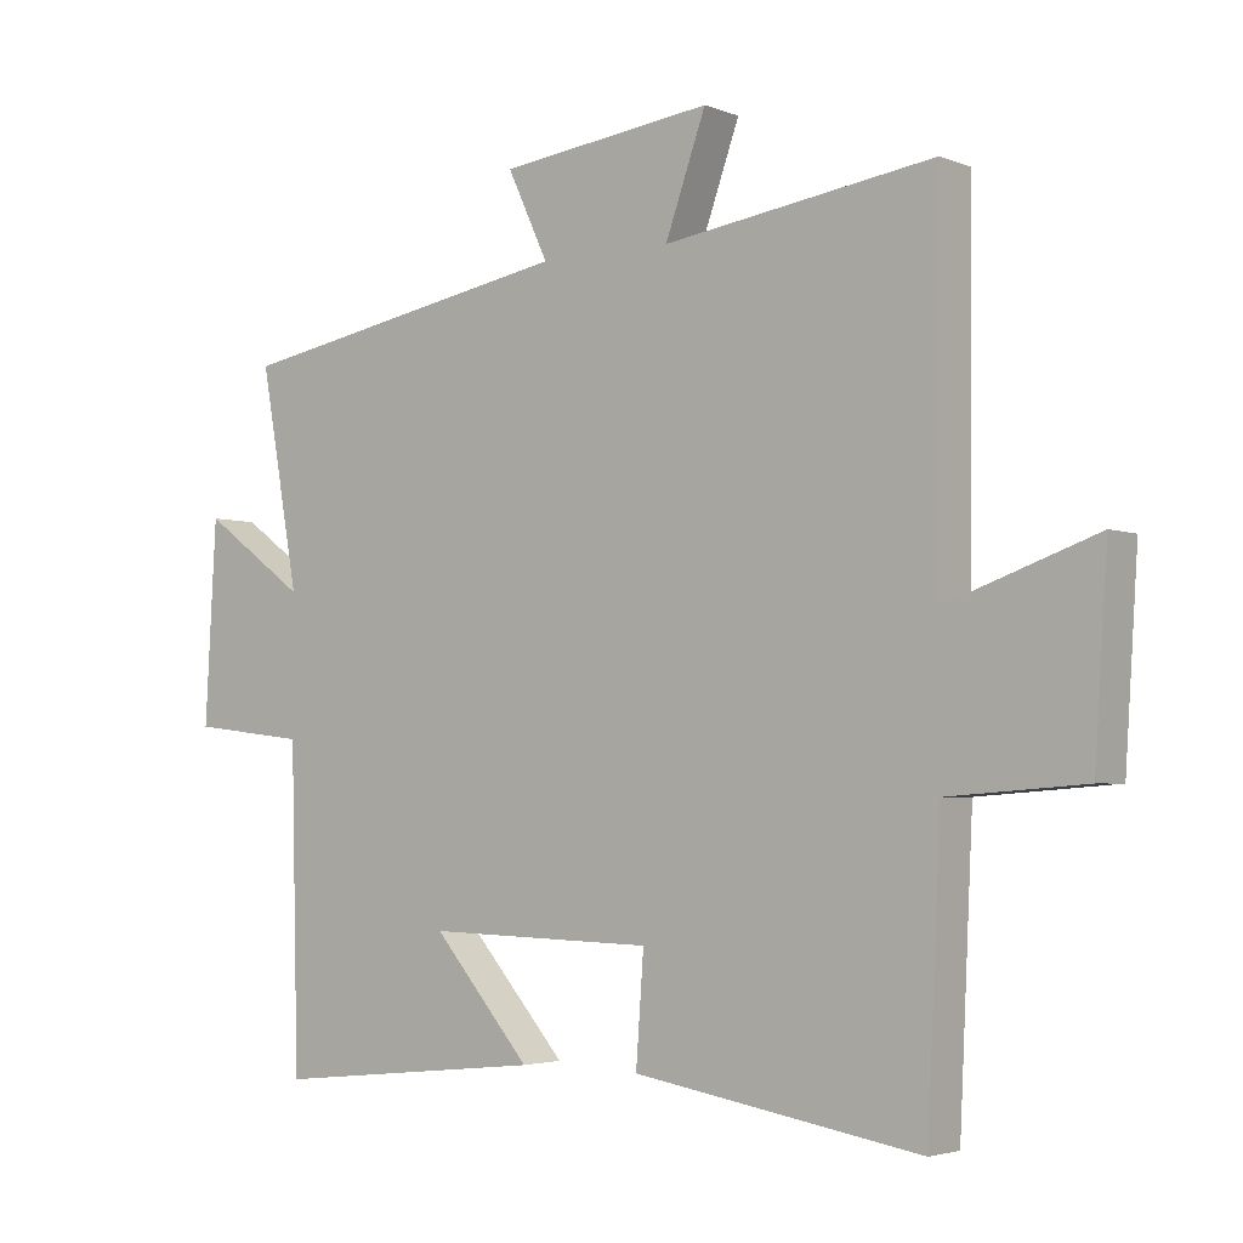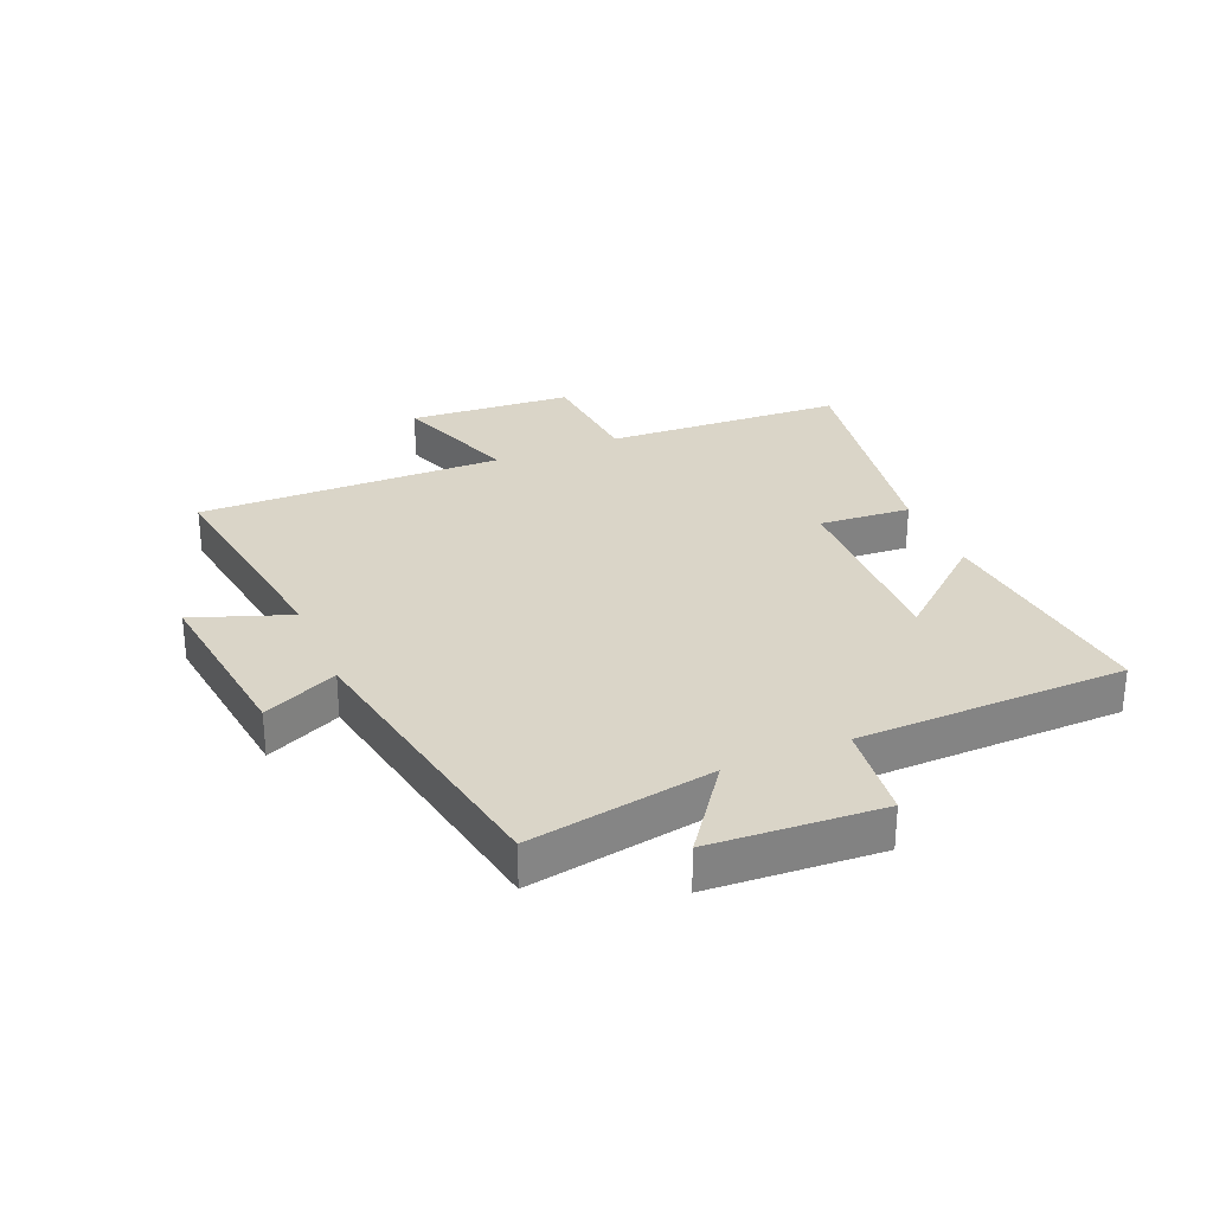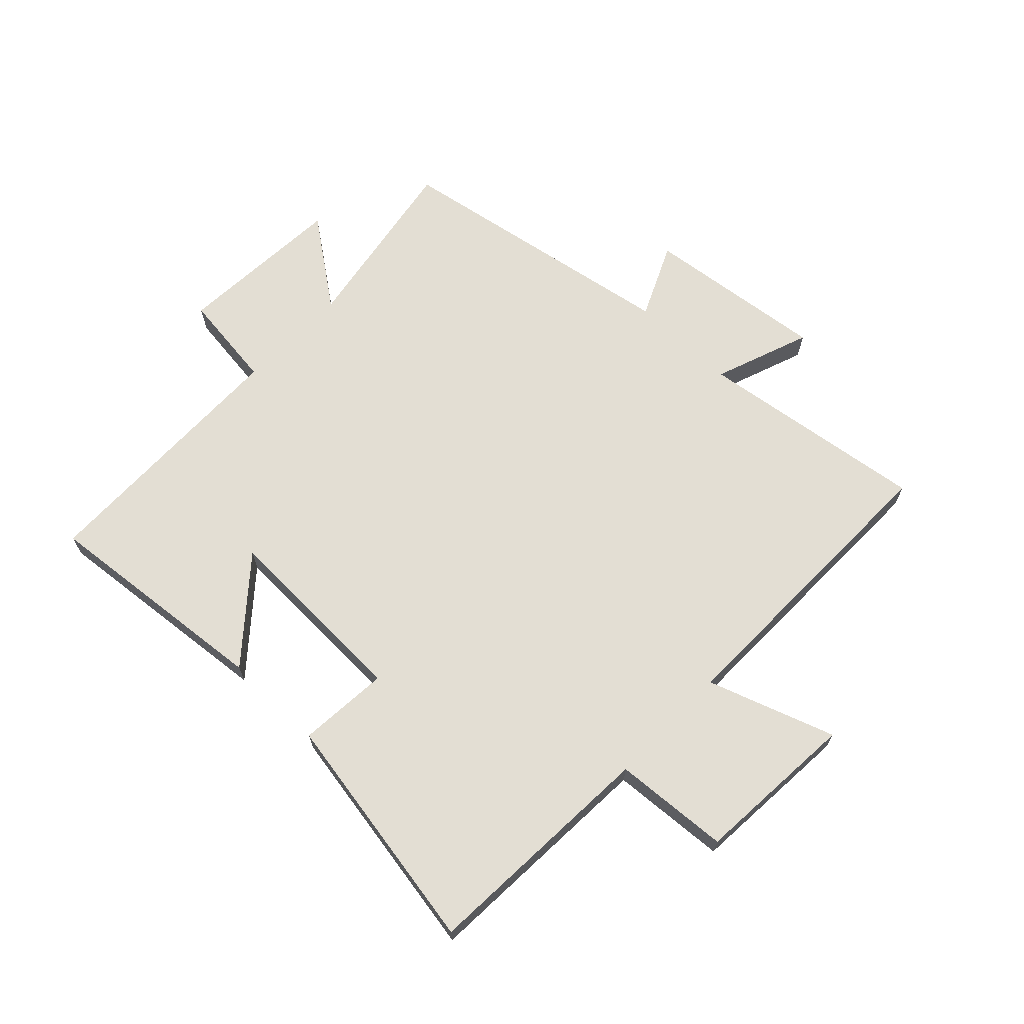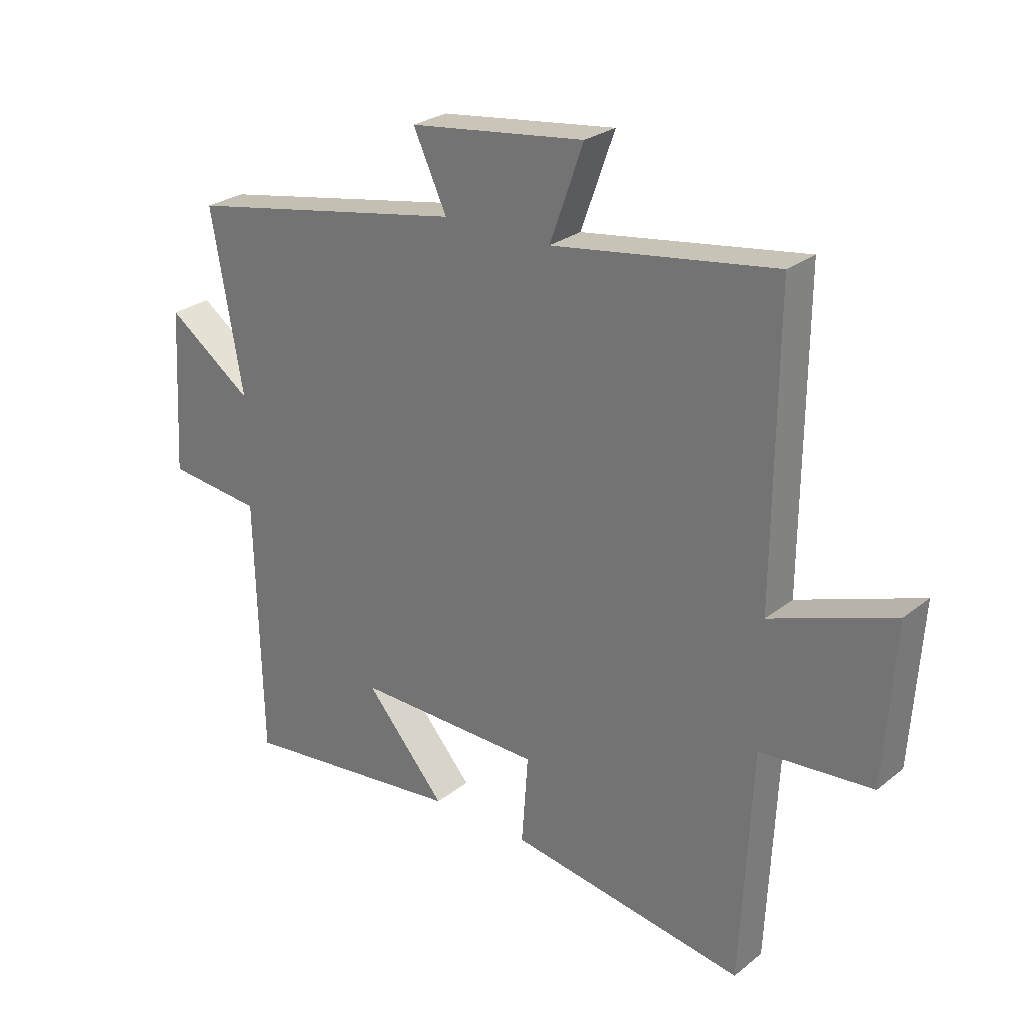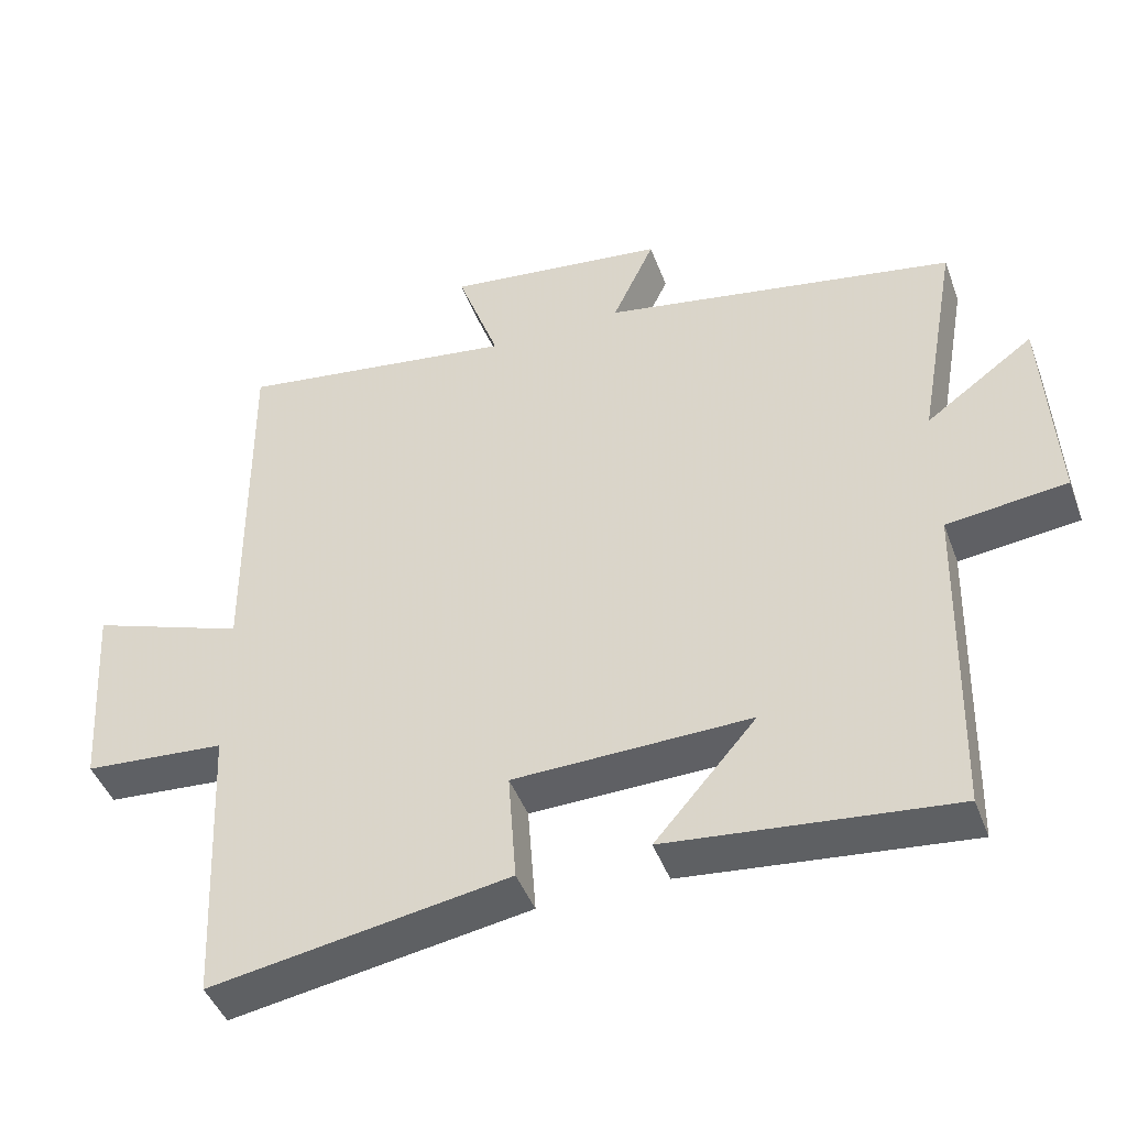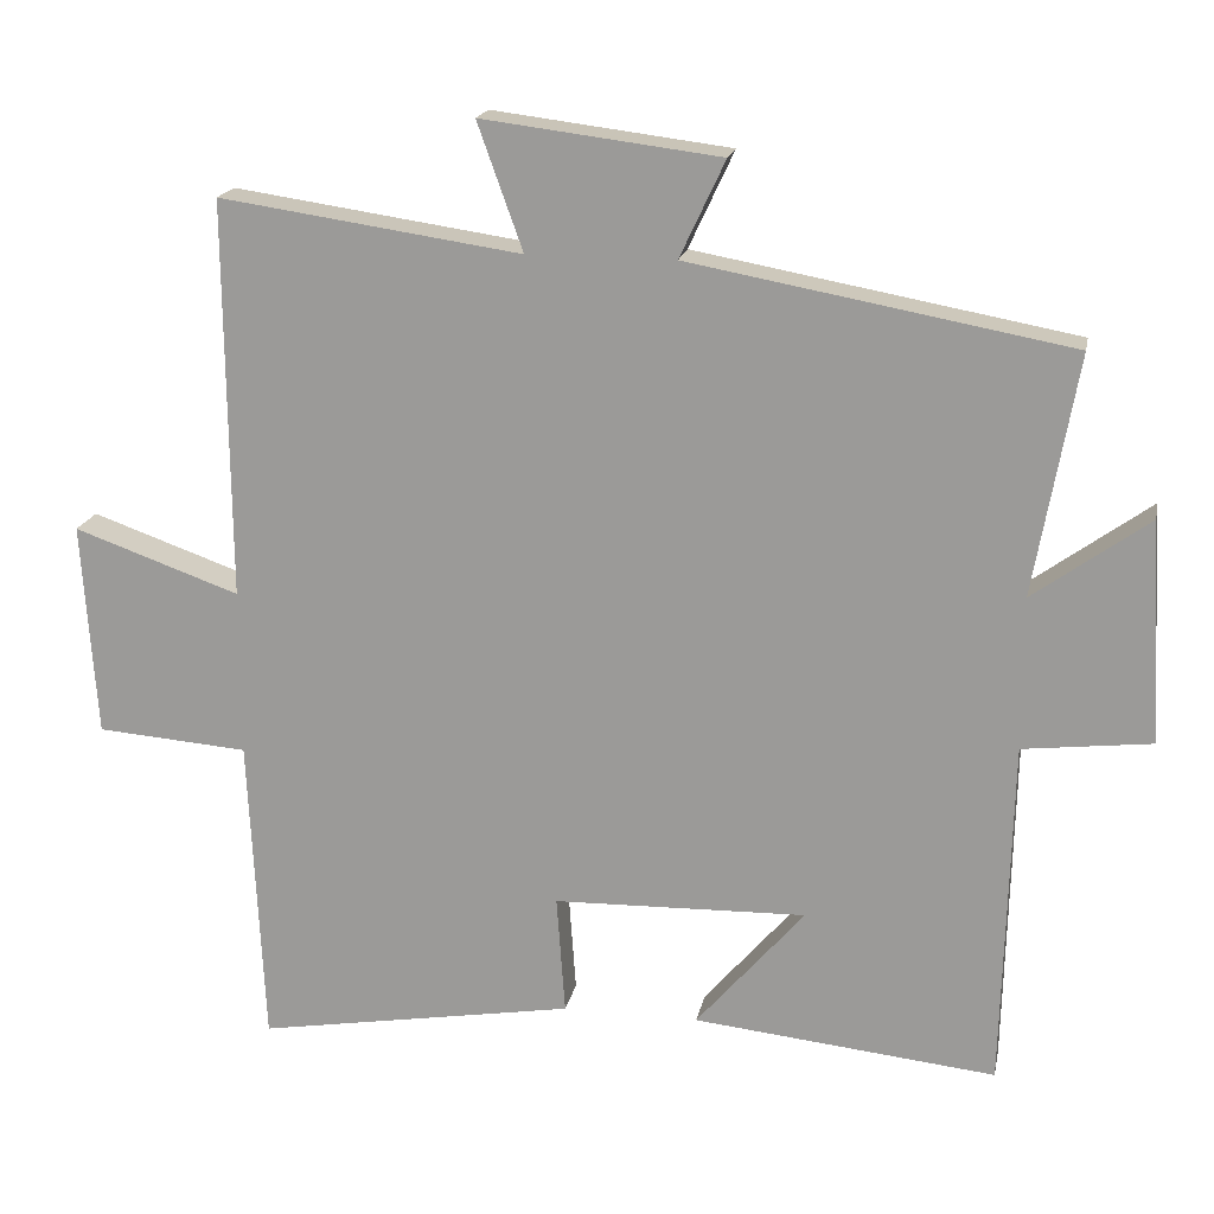
<metadata>
{"format":"obj","ext":"obj","renderer":"f3d","projection":"perspective","resolution":1024,"background":"white","views":[{"elev":-3.3,"azim":-142.5,"up":"+Z"},{"elev":29.3,"azim":67.3,"up":"+Y"},{"elev":67.3,"azim":-135.9,"up":"+Y"},{"elev":26.3,"azim":-140.8,"up":"+Z"},{"elev":-44.8,"azim":19.8,"up":"+Z"},{"elev":18.2,"azim":11.0,"up":"+Z"}]}
</metadata>
<code>
v 0.555 0.07 0.411
v 0.5 0.07 0.103
v 0.648 0.07 0.21
v 0.664 0.07 -0.074
v 0.5 0.07 -0.093
v 0.489 0.07 -0.541
v 0.101 0.07 -0.5
v 0.24 0.07 -0.339
v -0.084 0.07 -0.347
v -0.073 0.07 -0.5
v -0.481 0.07 -0.568
v -0.5 0.07 -0.168
v -0.694 0.07 -0.153
v -0.712 0.07 0.121
v -0.5 0.07 0.046
v -0.504 0.07 0.556
v -0.119 0.07 0.5
v -0.177 0.07 0.662
v 0.127 0.07 0.624
v 0.069 0.07 0.5
v 0.555 0 0.411
v 0.5 0 0.103
v 0.648 0 0.21
v 0.664 0 -0.074
v 0.5 0 -0.093
v 0.489 0 -0.541
v 0.101 0 -0.5
v 0.24 0 -0.339
v -0.084 0 -0.347
v -0.073 0 -0.5
v -0.481 0 -0.568
v -0.5 0 -0.168
v -0.694 0 -0.153
v -0.712 0 0.121
v -0.5 0 0.046
v -0.504 0 0.556
v -0.119 0 0.5
v -0.177 0 0.662
v 0.127 0 0.624
v 0.069 0 0.5
f 17 18 19 20
f 17 20 1 2
f 15 16 17 2
f 12 13 14 15
f 12 15 2
f 9 10 11 12
f 8 9 12 2
f 5 6 7 8
f 5 8 2 3
f 3 4 5
f 40 39 38 37
f 22 21 40 37
f 22 37 36 35
f 35 34 33 32
f 22 35 32
f 32 31 30 29
f 22 32 29 28
f 28 27 26 25
f 23 22 28 25
f 25 24 23
f 1 21 22 2
f 2 22 23 3
f 3 23 24 4
f 4 24 25 5
f 5 25 26 6
f 6 26 27 7
f 7 27 28 8
f 8 28 29 9
f 9 29 30 10
f 10 30 31 11
f 11 31 32 12
f 12 32 33 13
f 13 33 34 14
f 14 34 35 15
f 15 35 36 16
f 16 36 37 17
f 17 37 38 18
f 18 38 39 19
f 19 39 40 20
f 20 40 21 1

</code>
